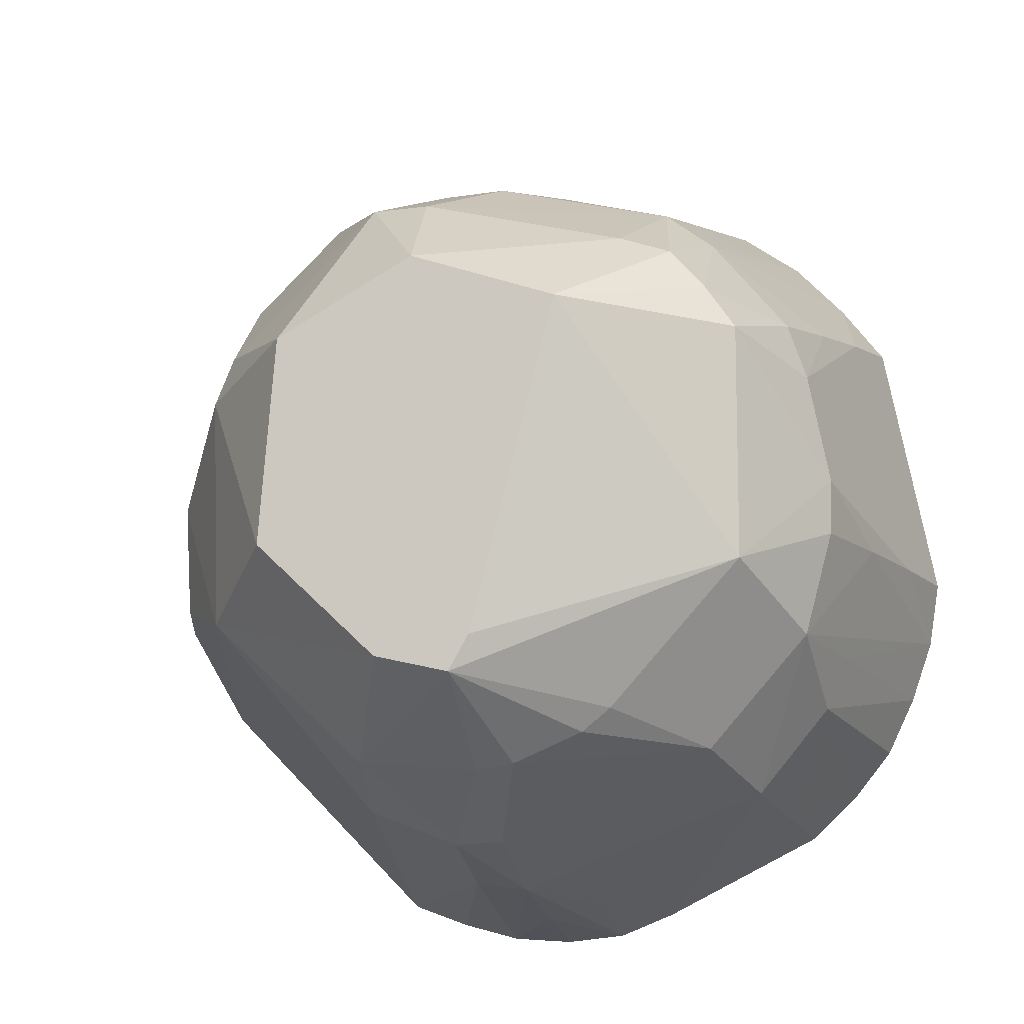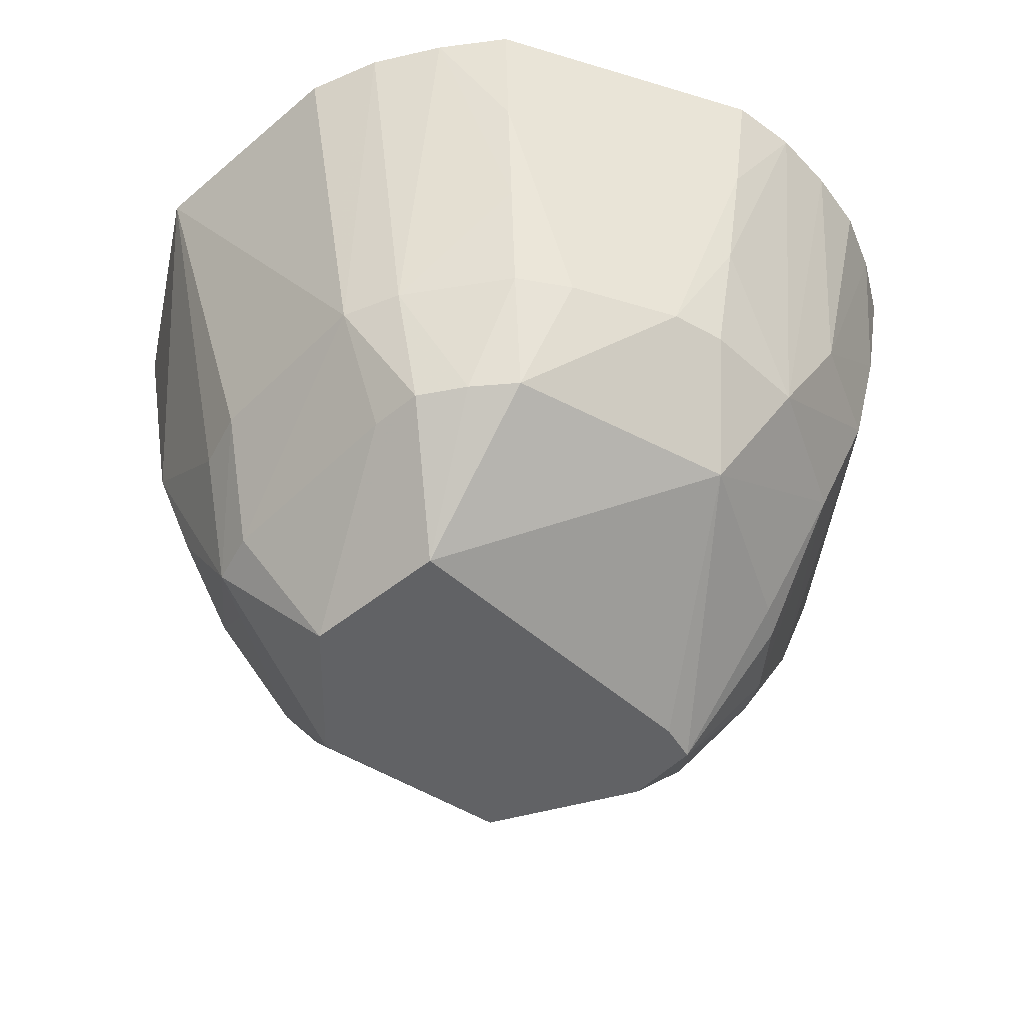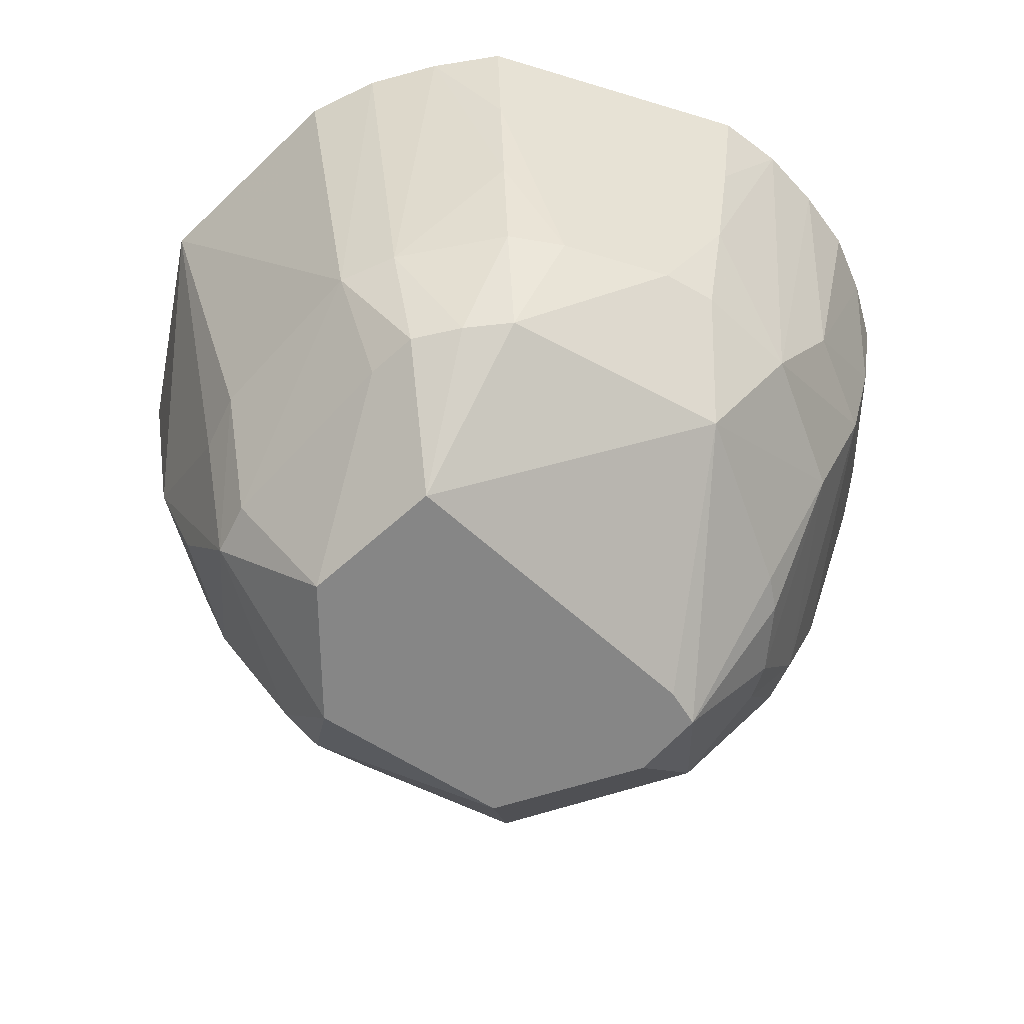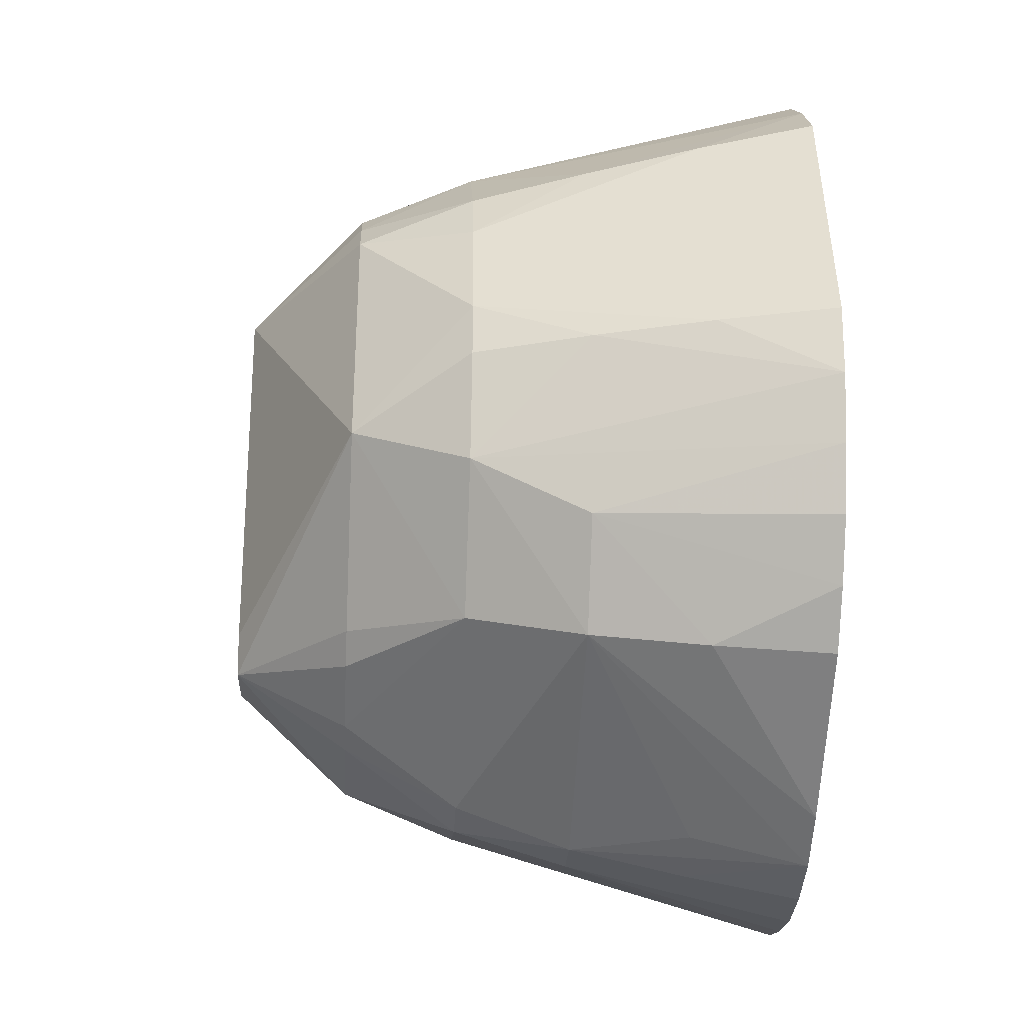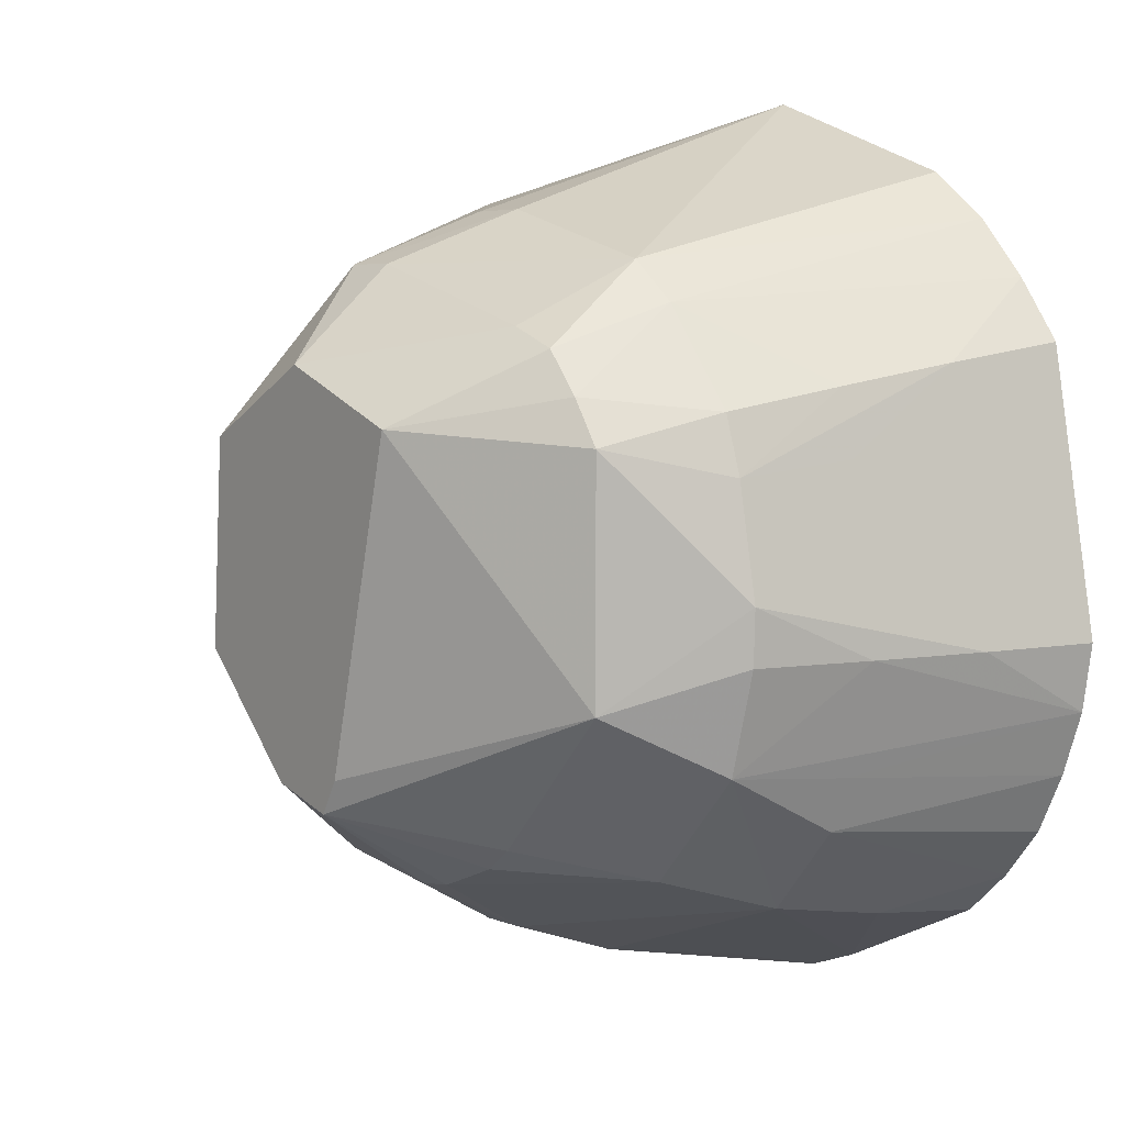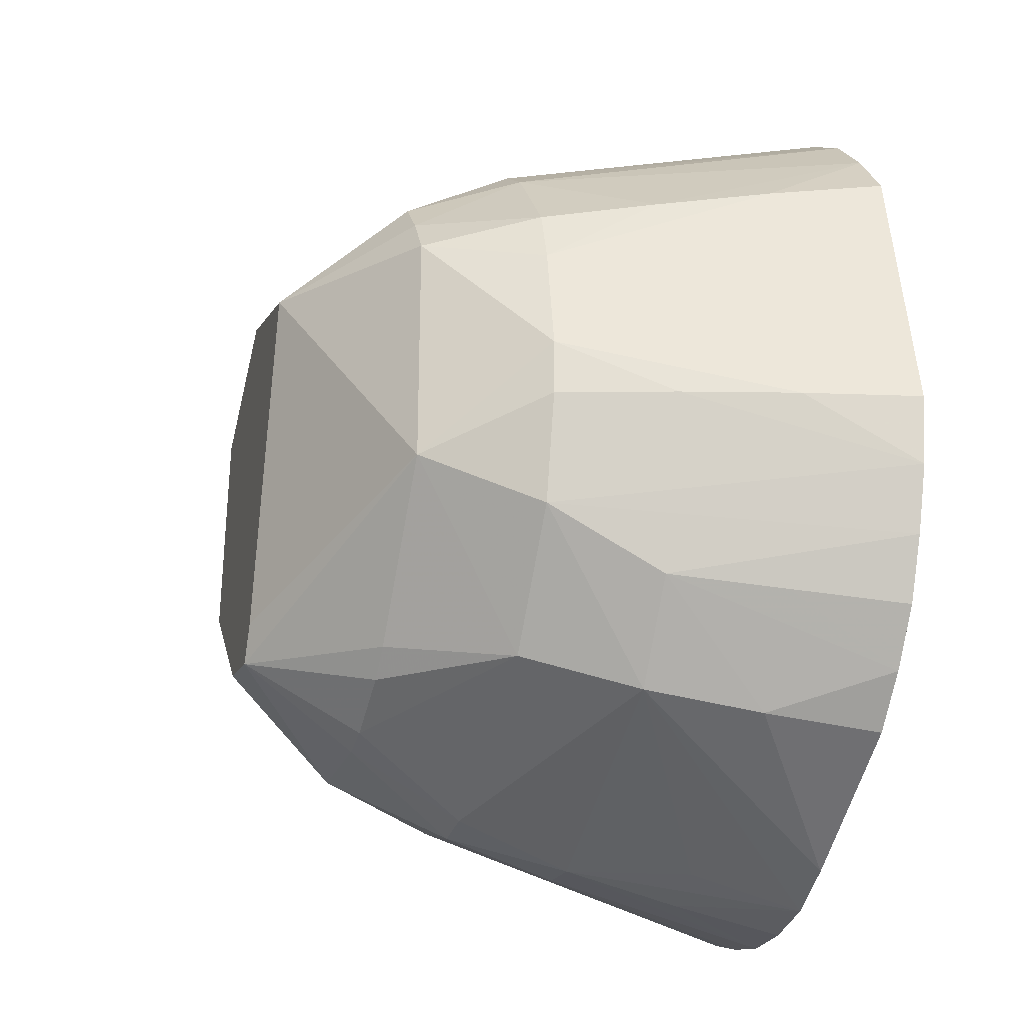
<metadata>
{"format":"obj","ext":"obj","renderer":"f3d","projection":"perspective","resolution":1024,"background":"white","views":[{"elev":-11.8,"azim":-166.9,"up":"+Y"},{"elev":-50.6,"azim":-119.6,"up":"+Z"},{"elev":-62.1,"azim":-118.4,"up":"+Z"},{"elev":-33.5,"azim":-93.1,"up":"+Y"},{"elev":8.0,"azim":-127.4,"up":"+Y"},{"elev":-26.8,"azim":-105.7,"up":"+Y"}]}
</metadata>
<code>
v 0.0132 0.01303 -0.02176
v 0.002833 0.01879 -0.02176
v -0.0002043 0.0177 -0.02176
v -0.00286 0.01639 -0.02176
v -0.005431 0.01571 -0.02176
v -0.008065 0.01505 -0.02176
v -0.001719 -0.009941 -0.02176
v -0.0002043 -0.01261 -0.02176
v 0.005368 -0.01132 -0.02176
v 0.01446 -0.002703 -0.02176
v 0.0211 0.01048 -0.01324
v 0.01963 0.01403 -0.01324
v 0.01135 0.02229 -0.01324
v 0.008184 0.02543 -0.01324
v 0.003906 0.02557 -0.01324
v -0.0115 0.02179 -0.01324
v -0.01535 0.02047 -0.01324
v -0.01803 0.01745 -0.01324
v -0.02028 0.01421 -0.01324
v -0.02027 -0.003558 -0.01324
v -0.01045 -0.01448 -0.01324
v -0.008278 -0.01623 -0.01324
v -0.003064 -0.01844 -0.01324
v -0.0002043 -0.01888 -0.01324
v 0.008828 -0.01811 -0.01324
v 0.0206 -0.007139 -0.01324
v 0.02642 0.003837 -0.004728
v 0.02048 0.0203 -0.004728
v 0.01369 0.02689 -0.004728
v 0.004481 0.0292 -0.004728
v -0.0002043 0.02943 -0.004728
v -0.01374 0.02619 -0.004728
v -0.01747 0.02338 -0.004728
v -0.02327 0.01638 -0.004728
v -0.02471 0.01211 -0.004728
v -0.02636 0.003763 -0.004728
v -0.02623 -0.00038 -0.004728
v -0.02518 -0.004337 -0.004728
v -0.02417 -0.008167 -0.004728
v -0.0166 -0.01677 -0.004728
v -0.0002043 -0.02359 -0.004728
v 0.0035 -0.02377 -0.004728
v 0.01034 -0.02108 -0.004728
v 0.02596 -0.004524 -0.004728
v 0.02857 0.004178 0.003787
v 0.02244 0.02227 0.003787
v 0.01509 0.02964 0.003787
v -0.01475 0.02817 0.003787
v -0.01879 0.0252 0.003787
v -0.02524 0.01781 0.003787
v -0.02642 0.01298 0.003787
v -0.02733 0.008432 0.003787
v -0.02819 0.004053 0.003787
v -0.02874 -0.00038 0.003787
v -0.02625 -0.008842 0.003787
v -0.02477 -0.0129 0.003787
v -0.01932 -0.01949 0.003787
v -0.0002043 -0.02682 0.003787
v 0.003893 -0.02625 0.003787
v 0.0114 -0.02315 0.003787
v 0.02867 -0.004953 0.003787
v 0.03072 0.004517 0.0123
v 0.02765 0.01986 0.0123
v -0.01575 0.03013 0.0123
v -0.02708 0.01915 0.0123
v -0.02813 0.01385 0.0123
v -0.03095 -0.00038 0.0123
v -0.02652 -0.01379 0.0123
v -0.02075 -0.02093 0.0123
v -0.004528 -0.02768 0.0123
v -0.0002043 -0.02877 0.0123
v 0.03286 0.004856 0.02082
v 0.03252 0.01025 0.02082
v 0.03063 0.01533 0.02082
v 0.0292 0.02099 0.02082
v 0.02137 0.02932 0.02082
v 0.0163 0.03201 0.02082
v -0.0002043 0.03727 0.02082
v -0.01675 0.03209 0.02082
v -0.02142 0.02882 0.02082
v -0.02533 0.02474 0.02082
v -0.02873 0.02034 0.02082
v -0.02984 0.01472 0.02082
v -0.03086 0.00958 0.02082
v -0.03184 0.004631 0.02082
v -0.03283 -0.00038 0.02082
v -0.03204 -0.005422 0.02082
v -0.03039 -0.01019 0.02082
v -0.02826 -0.01468 0.02082
v -0.0252 -0.01854 0.02082
v -0.02169 -0.02187 0.02082
v -0.009237 -0.02818 0.02082
v -0.004884 -0.02993 0.02082
v -0.0002043 -0.03043 0.02082
v 0.004506 -0.03012 0.02082
v 0.009062 -0.0289 0.02082
v 0.0135 -0.02727 0.02082
v 0.0302 -0.01026 0.02082
v 0.03158 -0.005414 0.02082
f 20 36 19
f 72 73 99
f 72 99 61
f 43 59 42
f 95 97 98
f 98 73 95
f 98 99 73
f 98 61 99
f 26 61 98
f 98 43 26
f 77 47 78
f 77 76 47
f 47 14 30
f 30 14 31
f 78 47 30
f 30 31 78
f 64 79 78
f 78 48 64
f 64 80 79
f 48 80 64
f 78 31 32
f 32 48 78
f 32 17 33
f 32 80 48
f 95 79 87
f 87 79 86
f 36 54 67
f 67 87 86
f 54 87 67
f 37 36 20
f 20 38 37
f 37 54 36
f 37 38 54
f 42 59 58
f 58 59 95
f 96 97 95
f 95 59 96
f 96 59 97
f 26 43 25
f 25 43 42
f 60 98 97
f 43 98 60
f 97 59 60
f 59 43 60
f 81 82 79
f 79 80 81
f 19 34 18
f 33 17 18
f 18 34 33
f 35 19 36
f 35 34 19
f 47 76 46
f 76 63 46
f 1 2 14
f 3 2 1
f 15 32 31
f 31 14 15
f 14 2 15
f 29 14 47
f 13 1 14
f 49 32 33
f 80 32 49
f 33 81 49
f 49 81 80
f 88 89 95
f 95 87 88
f 54 38 39
f 39 87 54
f 39 57 56
f 39 38 20
f 40 57 39
f 20 40 39
f 53 52 36
f 36 67 53
f 53 67 52
f 85 67 86
f 86 79 85
f 66 67 82
f 95 92 93
f 92 57 93
f 68 88 56
f 89 88 68
f 91 92 95
f 24 25 42
f 19 18 6
f 20 19 6
f 6 18 17
f 6 2 3
f 17 2 6
f 21 40 20
f 8 21 20
f 25 24 8
f 26 25 9
f 25 8 9
f 9 8 6
f 82 81 65
f 65 66 82
f 77 74 75
f 76 77 75
f 75 63 76
f 75 74 73
f 73 63 75
f 44 61 26
f 16 2 17
f 16 15 2
f 17 32 16
f 32 15 16
f 87 39 55
f 55 88 87
f 55 39 56
f 56 88 55
f 82 67 83
f 79 82 83
f 95 93 94
f 70 57 58
f 58 93 70
f 70 93 57
f 69 57 92
f 92 91 69
f 56 57 69
f 95 89 90
f 90 91 95
f 90 69 91
f 89 68 90
f 90 68 56
f 56 69 90
f 42 58 41
f 41 24 42
f 41 57 40
f 58 57 41
f 7 8 20
f 20 6 7
f 6 8 7
f 21 8 22
f 40 21 22
f 26 9 10
f 10 9 3
f 10 11 26
f 1 11 10
f 3 1 10
f 3 9 4
f 34 35 50
f 35 65 50
f 33 34 50
f 50 81 33
f 50 65 81
f 66 65 51
f 52 67 51
f 67 66 51
f 51 65 35
f 36 52 51
f 51 35 36
f 62 73 72
f 72 61 62
f 28 46 63
f 47 46 28
f 28 29 47
f 14 29 28
f 28 13 14
f 27 11 63
f 27 63 73
f 27 44 26
f 26 11 27
f 61 44 27
f 67 85 84
f 84 83 67
f 84 85 79
f 79 83 84
f 71 93 58
f 71 94 93
f 71 58 95
f 95 94 71
f 23 8 24
f 23 22 8
f 24 41 23
f 23 41 40
f 40 22 23
f 5 9 6
f 5 4 9
f 63 11 12
f 12 28 63
f 12 11 1
f 13 28 12
f 1 13 12
f 73 62 45
f 45 27 73
f 45 62 61
f 61 27 45
f 74 79 95
f 78 79 74
f 95 73 74
f 74 77 78
f 3 4 5
f 5 6 3

</code>
